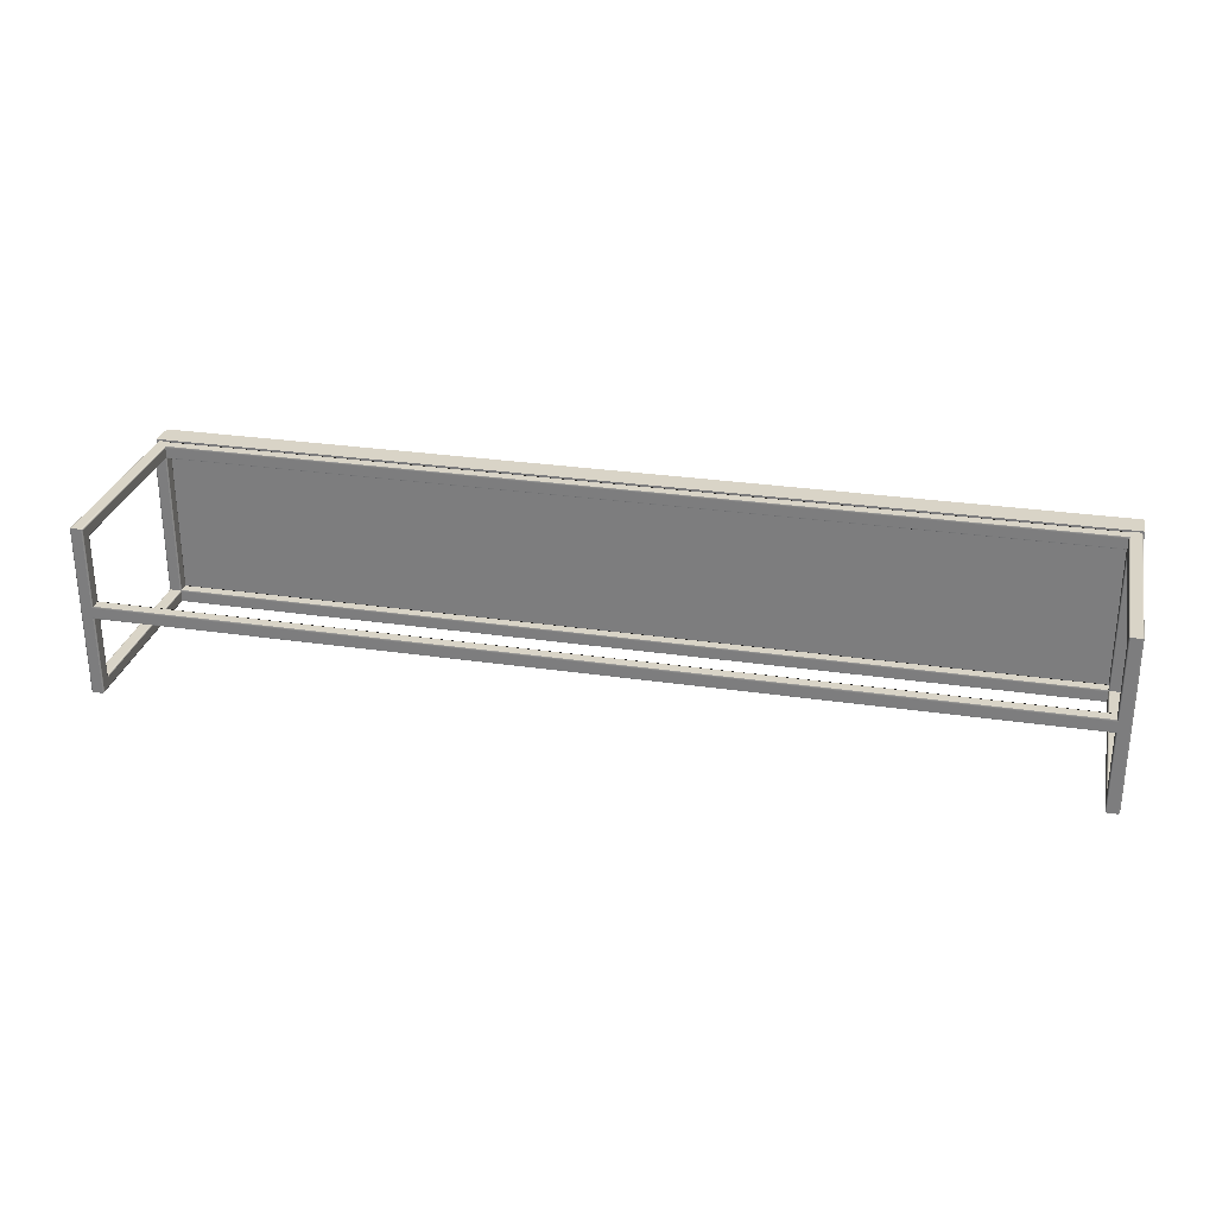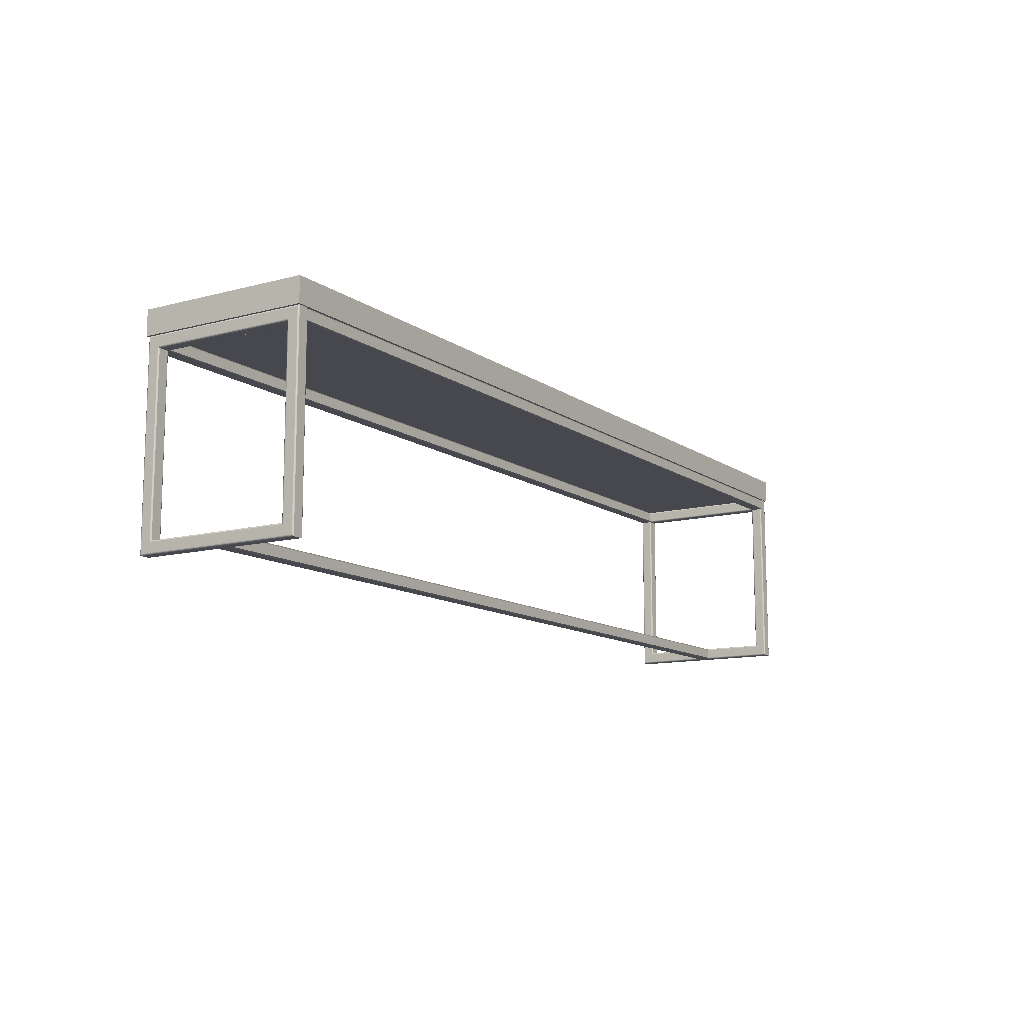
<metadata>
{"format":"obj","ext":"obj","renderer":"f3d","projection":"perspective","resolution":1024,"background":"white","views":[{"elev":28.4,"azim":12.5,"up":"+Z"},{"elev":-11.7,"azim":122.3,"up":"+Y"}]}
</metadata>
<code>
v -0.4789 0.1091 -0.08822
v 0.4789 0.08387 -0.08822
v -0.4789 0.08387 -0.08822
v 0.4789 0.1091 -0.08822
v -0.4789 0.08387 0.08822
v 0.4789 0.1091 0.08822
v 0.4789 0.08387 0.08822
v -0.4789 0.1091 0.08822
v -0.4767 0.07146 0.07423
v -0.4761 -0.1052 0.07404
v -0.4767 -0.1054 0.07423
v -0.4761 0.07127 0.07404
v -0.4767 -0.1054 -0.07423
v -0.4772 -0.1059 0.07475
v -0.4761 0.07127 -0.07404
v -0.4659 -0.1052 0.07404
v -0.4761 -0.1052 -0.07404
v -0.4772 0.07198 0.07475
v -0.4767 0.07146 -0.07423
v -0.4659 0.07127 -0.07404
v -0.4659 0.07127 0.07404
v -0.4772 -0.1059 -0.07475
v -0.4773 -0.1066 0.07546
v -0.4653 0.07146 0.07423
v -0.4659 -0.1052 -0.07404
v -0.4772 0.07198 -0.07475
v -0.4773 0.07269 0.07546
v -0.4653 0.07146 -0.07423
v -0.4653 -0.1054 0.07423
v -0.4773 0.07269 -0.07546
v -0.4773 -0.1066 -0.07546
v -0.4773 -0.1164 0.08523
v -0.4649 0.07198 0.07475
v -0.4653 -0.1054 -0.07423
v -0.4773 0.08246 0.08523
v -0.4649 -0.1059 0.07475
v -0.4649 0.07198 -0.07475
v -0.4773 0.08246 -0.08523
v -0.4773 -0.1164 -0.08523
v -0.4772 -0.1171 0.08593
v -0.4649 -0.1059 -0.07475
v -0.4647 0.07269 0.07546
v -0.4772 0.08316 0.08593
v -0.4647 -0.1066 0.07546
v -0.4647 -0.1066 -0.07546
v -0.4647 0.07269 -0.07546
v -0.4772 0.08316 -0.08593
v -0.4772 -0.1171 -0.08593
v -0.4767 -0.1176 0.08645
v -0.4647 0.08246 0.08523
v -0.4767 0.08368 0.08645
v -0.4647 -0.1164 0.08523
v -0.4647 0.08246 -0.08523
v -0.4767 0.08368 -0.08645
v -0.4767 -0.1176 -0.08645
v -0.4761 0.08387 0.08664
v -0.4649 0.08316 0.08593
v -0.4647 -0.1164 -0.08523
v -0.4761 -0.1178 -0.08664
v -0.4761 -0.1178 0.08664
v -0.4649 -0.1171 0.08593
v -0.4649 0.08316 -0.08593
v -0.4761 0.08387 -0.08664
v -0.4659 0.08387 0.08664
v -0.4653 0.08368 0.08645
v -0.4649 -0.1171 -0.08593
v -0.4659 -0.1178 -0.08664
v -0.4659 -0.1178 0.08664
v -0.4653 -0.1176 0.08645
v -0.4653 -0.1176 -0.08645
v -0.4653 0.08368 -0.08645
v -0.4659 0.08387 -0.08664
v 0.4653 0.07146 0.07423
v 0.4659 -0.1052 0.07404
v 0.4653 -0.1054 0.07423
v 0.4659 0.07127 0.07404
v 0.4653 -0.1054 -0.07423
v 0.4649 -0.1059 0.07475
v 0.4659 0.07127 -0.07404
v 0.4762 -0.1052 0.07404
v 0.4659 -0.1052 -0.07404
v 0.4649 0.07198 0.07475
v 0.4653 0.07146 -0.07423
v 0.4762 0.07127 -0.07404
v 0.4762 0.07127 0.07404
v 0.4649 -0.1059 -0.07475
v 0.4647 -0.1066 0.07546
v 0.4767 0.07146 0.07423
v 0.4762 -0.1052 -0.07404
v 0.4649 0.07198 -0.07475
v 0.4647 0.07269 0.07546
v 0.4767 0.07146 -0.07423
v 0.4767 -0.1054 0.07423
v 0.4647 0.07269 -0.07546
v 0.4647 -0.1066 -0.07546
v 0.4647 -0.1164 0.08523
v 0.4772 0.07198 0.07475
v 0.4767 -0.1054 -0.07423
v 0.4647 0.08246 0.08523
v 0.4772 -0.1059 0.07475
v 0.4772 0.07198 -0.07475
v 0.4647 0.08246 -0.08523
v 0.4647 -0.1164 -0.08523
v 0.4649 -0.1171 0.08593
v 0.4772 -0.1059 -0.07475
v 0.4773 0.07269 0.07546
v 0.4649 0.08316 0.08593
v 0.4773 -0.1066 0.07546
v 0.4773 -0.1066 -0.07546
v 0.4773 0.07269 -0.07546
v 0.4649 0.08316 -0.08593
v 0.4649 -0.1171 -0.08593
v 0.4653 -0.1176 0.08645
v 0.4773 0.08246 0.08523
v 0.4653 0.08368 0.08645
v 0.4773 -0.1164 0.08523
v 0.4773 0.08246 -0.08523
v 0.4653 0.08368 -0.08645
v 0.4653 -0.1176 -0.08645
v 0.4659 0.08387 0.08664
v 0.4772 0.08316 0.08593
v 0.4773 -0.1164 -0.08523
v 0.4659 -0.1178 -0.08664
v 0.4659 -0.1178 0.08664
v 0.4772 -0.1171 0.08593
v 0.4772 0.08316 -0.08593
v 0.4659 0.08387 -0.08664
v 0.4762 0.08387 0.08664
v 0.4767 0.08368 0.08645
v 0.4772 -0.1171 -0.08593
v 0.4762 -0.1178 -0.08664
v 0.4762 -0.1178 0.08664
v 0.4767 -0.1176 0.08645
v 0.4767 -0.1176 -0.08645
v 0.4767 0.08368 -0.08645
v 0.4762 0.08387 -0.08664
v -0.4659 0.08368 0.07463
v -0.4659 0.08387 0.08546
v -0.4659 0.08387 0.07522
v -0.4659 0.08368 0.08605
v 0.4659 0.08387 0.07522
v 0.4659 0.08368 0.07463
v -0.4659 0.08316 0.0742
v 0.4659 0.08387 0.08546
v 0.4659 0.08316 0.0742
v -0.4659 0.08316 0.08648
v 0.4659 0.08368 0.08605
v 0.4659 0.08316 0.08648
v -0.4659 0.08246 0.07404
v 0.4659 0.08246 0.08664
v 0.4659 0.08246 0.07404
v -0.4659 0.08246 0.08664
v -0.4659 0.07269 0.07404
v 0.4659 0.07269 0.08664
v 0.4659 0.07269 0.07404
v -0.4659 0.07269 0.08664
v -0.4659 0.07198 0.0742
v 0.4659 0.07198 0.08648
v 0.4659 0.07198 0.0742
v -0.4659 0.07198 0.08648
v 0.4659 0.07146 0.07463
v -0.4659 0.07146 0.07463
v 0.4659 0.07146 0.08605
v -0.4659 0.07146 0.08605
v 0.4659 0.07127 0.07522
v 0.4659 0.07127 0.08546
v -0.4659 0.07127 0.07522
v -0.4659 0.07127 0.08546
v -0.4659 0.08368 -0.08605
v -0.4659 0.08387 -0.07522
v -0.4659 0.08387 -0.08546
v -0.4659 0.08368 -0.07463
v 0.4659 0.08387 -0.08546
v 0.4659 0.08368 -0.08605
v -0.4659 0.08316 -0.08648
v 0.4659 0.08387 -0.07522
v 0.4659 0.08316 -0.08648
v -0.4659 0.08316 -0.0742
v 0.4659 0.08368 -0.07463
v 0.4659 0.08316 -0.0742
v -0.4659 0.08246 -0.08664
v 0.4659 0.08246 -0.07404
v 0.4659 0.08246 -0.08664
v -0.4659 0.08246 -0.07404
v -0.4659 0.07269 -0.08664
v 0.4659 0.07269 -0.07404
v 0.4659 0.07269 -0.08664
v -0.4659 0.07269 -0.07404
v -0.4659 0.07198 -0.08648
v 0.4659 0.07198 -0.0742
v 0.4659 0.07198 -0.08648
v -0.4659 0.07198 -0.0742
v 0.4659 0.07146 -0.08605
v -0.4659 0.07146 -0.08605
v 0.4659 0.07146 -0.07463
v -0.4659 0.07146 -0.07463
v 0.4659 0.07127 -0.08546
v 0.4659 0.07127 -0.07522
v -0.4659 0.07127 -0.08546
v -0.4659 0.07127 -0.07522
v -0.4659 -0.1054 -0.005709
v -0.4659 -0.1052 0.00512
v -0.4659 -0.1052 -0.00512
v -0.4659 -0.1054 0.005709
v 0.4659 -0.1052 -0.00512
v 0.4659 -0.1054 -0.005709
v -0.4659 -0.1059 -0.006141
v 0.4659 -0.1052 0.00512
v 0.4659 -0.1059 -0.006141
v -0.4659 -0.1059 0.006141
v 0.4659 -0.1054 0.005709
v 0.4659 -0.1059 0.006141
v -0.4659 -0.1066 -0.006301
v 0.4659 -0.1066 0.006301
v 0.4659 -0.1066 -0.006301
v -0.4659 -0.1066 0.006301
v -0.4659 -0.1164 -0.006301
v 0.4659 -0.1164 0.006301
v 0.4659 -0.1164 -0.006301
v -0.4659 -0.1164 0.006301
v -0.4659 -0.1171 -0.006141
v 0.4659 -0.1171 0.006141
v 0.4659 -0.1171 -0.006141
v -0.4659 -0.1171 0.006141
v 0.4659 -0.1176 -0.005709
v -0.4659 -0.1176 -0.005709
v 0.4659 -0.1176 0.005709
v -0.4659 -0.1176 0.005709
v 0.4659 -0.1178 -0.00512
v 0.4659 -0.1178 0.00512
v -0.4659 -0.1178 -0.00512
v -0.4659 -0.1178 0.00512
g mesh1_mesh1-geometry
f 1 2 3
f 2 1 4
f 3 2 1
f 4 1 2
f 2 5 3
f 3 5 2
f 5 1 3
f 3 1 5
f 1 6 4
f 4 6 1
f 6 2 4
f 4 2 6
f 5 2 7
f 7 2 5
f 1 5 8
f 8 5 1
f 6 1 8
f 8 1 6
f 2 6 7
f 7 6 2
f 6 5 7
f 7 5 6
f 5 6 8
f 8 6 5
g mesh2_mesh2-geometry
l 3 1
l 2 3
l 3 5
l 4 1
l 1 8
l 7 2
l 2 4
l 5 8
l 5 7
l 6 4
l 8 6
l 7 6
g mesh3_mesh3-geometry
f 9 10 11
f 10 9 12
f 11 10 9
f 12 9 10
f 10 13 11
f 11 13 10
f 14 9 11
f 11 9 14
f 9 15 12
f 12 15 9
f 12 16 10
f 10 16 12
f 13 10 17
f 17 10 13
f 13 14 11
f 11 14 13
f 9 14 18
f 18 14 9
f 15 9 19
f 19 9 15
f 20 12 15
f 15 12 20
f 16 12 21
f 21 12 16
f 16 17 10
f 10 17 16
f 17 19 13
f 13 19 17
f 14 13 22
f 22 13 14
f 23 18 14
f 14 18 23
f 18 19 9
f 9 19 18
f 19 17 15
f 15 17 19
f 12 20 21
f 21 20 12
f 17 20 15
f 15 20 17
f 24 16 21
f 21 16 24
f 17 16 25
f 25 16 17
f 26 13 19
f 19 13 26
f 13 26 22
f 22 26 13
f 22 23 14
f 14 23 22
f 18 23 27
f 27 23 18
f 19 18 26
f 26 18 19
f 28 21 20
f 20 21 28
f 20 17 25
f 25 17 20
f 16 24 29
f 29 24 16
f 21 28 24
f 24 28 21
f 29 25 16
f 16 25 29
f 30 22 26
f 26 22 30
f 23 22 31
f 31 22 23
f 23 32 27
f 27 32 23
f 27 26 18
f 18 26 27
f 25 28 20
f 20 28 25
f 33 29 24
f 24 29 33
f 28 33 24
f 24 33 28
f 25 29 34
f 34 29 25
f 22 30 31
f 31 30 22
f 26 27 30
f 30 27 26
f 31 32 23
f 23 32 31
f 35 27 32
f 32 27 35
f 28 25 34
f 34 25 28
f 29 33 36
f 36 33 29
f 33 28 37
f 37 28 33
f 36 34 29
f 29 34 36
f 30 38 31
f 31 38 30
f 35 30 27
f 27 30 35
f 31 39 32
f 32 39 31
f 40 35 32
f 32 35 40
f 41 28 34
f 34 28 41
f 42 36 33
f 33 36 42
f 28 41 37
f 37 41 28
f 37 42 33
f 33 42 37
f 34 36 41
f 41 36 34
f 38 30 35
f 35 30 38
f 39 31 38
f 38 31 39
f 39 40 32
f 32 40 39
f 35 40 43
f 43 40 35
f 36 42 44
f 44 42 36
f 45 37 41
f 41 37 45
f 42 37 46
f 46 37 42
f 44 41 36
f 36 41 44
f 43 38 35
f 35 38 43
f 47 39 38
f 38 39 47
f 40 39 48
f 48 39 40
f 49 43 40
f 40 43 49
f 42 50 44
f 44 50 42
f 37 45 46
f 46 45 37
f 41 44 45
f 45 44 41
f 46 50 42
f 42 50 46
f 38 43 47
f 47 43 38
f 39 47 48
f 48 47 39
f 48 49 40
f 40 49 48
f 43 49 51
f 51 49 43
f 52 44 50
f 50 44 52
f 45 53 46
f 46 53 45
f 52 45 44
f 44 45 52
f 50 46 53
f 53 46 50
f 51 47 43
f 43 47 51
f 54 48 47
f 47 48 54
f 49 48 55
f 55 48 49
f 49 56 51
f 51 56 49
f 57 52 50
f 50 52 57
f 45 58 53
f 53 58 45
f 58 45 52
f 52 45 58
f 53 57 50
f 50 57 53
f 47 51 54
f 54 51 47
f 48 54 55
f 55 54 48
f 59 49 55
f 55 49 59
f 56 49 60
f 60 49 56
f 56 54 51
f 51 54 56
f 52 57 61
f 61 57 52
f 58 62 53
f 53 62 58
f 61 58 52
f 52 58 61
f 57 53 62
f 62 53 57
f 63 55 54
f 54 55 63
f 49 59 60
f 60 59 49
f 55 63 59
f 59 63 55
f 60 64 56
f 56 64 60
f 54 56 63
f 63 56 54
f 65 61 57
f 57 61 65
f 62 58 66
f 66 58 62
f 58 61 66
f 66 61 58
f 62 65 57
f 57 65 62
f 67 60 59
f 59 60 67
f 63 67 59
f 59 67 63
f 64 60 68
f 68 60 64
f 64 63 56
f 56 63 64
f 61 65 69
f 69 65 61
f 70 62 66
f 66 62 70
f 69 66 61
f 61 66 69
f 65 62 71
f 71 62 65
f 60 67 68
f 68 67 60
f 67 63 72
f 72 63 67
f 69 64 68
f 68 64 69
f 63 64 72
f 72 64 63
f 64 69 65
f 65 69 64
f 62 70 71
f 71 70 62
f 66 69 70
f 70 69 66
f 72 65 71
f 71 65 72
f 70 68 67
f 67 68 70
f 72 70 67
f 67 70 72
f 68 70 69
f 69 70 68
f 65 72 64
f 64 72 65
f 70 72 71
f 71 72 70
g mesh4_mesh4-geometry
f 73 74 75
f 74 73 76
f 75 74 73
f 76 73 74
f 74 77 75
f 75 77 74
f 78 73 75
f 75 73 78
f 73 79 76
f 76 79 73
f 76 80 74
f 74 80 76
f 77 74 81
f 81 74 77
f 77 78 75
f 75 78 77
f 73 78 82
f 82 78 73
f 79 73 83
f 83 73 79
f 84 76 79
f 79 76 84
f 80 76 85
f 85 76 80
f 80 81 74
f 74 81 80
f 81 83 77
f 77 83 81
f 78 77 86
f 86 77 78
f 87 82 78
f 78 82 87
f 82 83 73
f 73 83 82
f 83 81 79
f 79 81 83
f 76 84 85
f 85 84 76
f 81 84 79
f 79 84 81
f 88 80 85
f 85 80 88
f 81 80 89
f 89 80 81
f 90 77 83
f 83 77 90
f 77 90 86
f 86 90 77
f 86 87 78
f 78 87 86
f 82 87 91
f 91 87 82
f 83 82 90
f 90 82 83
f 92 85 84
f 84 85 92
f 84 81 89
f 89 81 84
f 80 88 93
f 93 88 80
f 85 92 88
f 88 92 85
f 93 89 80
f 80 89 93
f 94 86 90
f 90 86 94
f 87 86 95
f 95 86 87
f 87 96 91
f 91 96 87
f 91 90 82
f 82 90 91
f 89 92 84
f 84 92 89
f 97 93 88
f 88 93 97
f 92 97 88
f 88 97 92
f 89 93 98
f 98 93 89
f 86 94 95
f 95 94 86
f 90 91 94
f 94 91 90
f 95 96 87
f 87 96 95
f 99 91 96
f 96 91 99
f 92 89 98
f 98 89 92
f 93 97 100
f 100 97 93
f 97 92 101
f 101 92 97
f 100 98 93
f 93 98 100
f 94 102 95
f 95 102 94
f 99 94 91
f 91 94 99
f 95 103 96
f 96 103 95
f 104 99 96
f 96 99 104
f 105 92 98
f 98 92 105
f 106 100 97
f 97 100 106
f 92 105 101
f 101 105 92
f 101 106 97
f 97 106 101
f 98 100 105
f 105 100 98
f 102 94 99
f 99 94 102
f 103 95 102
f 102 95 103
f 103 104 96
f 96 104 103
f 99 104 107
f 107 104 99
f 100 106 108
f 108 106 100
f 109 101 105
f 105 101 109
f 106 101 110
f 110 101 106
f 108 105 100
f 100 105 108
f 107 102 99
f 99 102 107
f 111 103 102
f 102 103 111
f 104 103 112
f 112 103 104
f 113 107 104
f 104 107 113
f 106 114 108
f 108 114 106
f 101 109 110
f 110 109 101
f 105 108 109
f 109 108 105
f 110 114 106
f 106 114 110
f 102 107 111
f 111 107 102
f 103 111 112
f 112 111 103
f 112 113 104
f 104 113 112
f 107 113 115
f 115 113 107
f 116 108 114
f 114 108 116
f 109 117 110
f 110 117 109
f 116 109 108
f 108 109 116
f 114 110 117
f 117 110 114
f 115 111 107
f 107 111 115
f 118 112 111
f 111 112 118
f 113 112 119
f 119 112 113
f 113 120 115
f 115 120 113
f 121 116 114
f 114 116 121
f 109 122 117
f 117 122 109
f 122 109 116
f 116 109 122
f 117 121 114
f 114 121 117
f 111 115 118
f 118 115 111
f 112 118 119
f 119 118 112
f 123 113 119
f 119 113 123
f 120 113 124
f 124 113 120
f 120 118 115
f 115 118 120
f 116 121 125
f 125 121 116
f 122 126 117
f 117 126 122
f 125 122 116
f 116 122 125
f 121 117 126
f 126 117 121
f 127 119 118
f 118 119 127
f 113 123 124
f 124 123 113
f 119 127 123
f 123 127 119
f 124 128 120
f 120 128 124
f 118 120 127
f 127 120 118
f 129 125 121
f 121 125 129
f 126 122 130
f 130 122 126
f 122 125 130
f 130 125 122
f 126 129 121
f 121 129 126
f 131 124 123
f 123 124 131
f 127 131 123
f 123 131 127
f 128 124 132
f 132 124 128
f 128 127 120
f 120 127 128
f 125 129 133
f 133 129 125
f 134 126 130
f 130 126 134
f 133 130 125
f 125 130 133
f 129 126 135
f 135 126 129
f 124 131 132
f 132 131 124
f 131 127 136
f 136 127 131
f 133 128 132
f 132 128 133
f 127 128 136
f 136 128 127
f 128 133 129
f 129 133 128
f 126 134 135
f 135 134 126
f 130 133 134
f 134 133 130
f 136 129 135
f 135 129 136
f 134 132 131
f 131 132 134
f 136 134 131
f 131 134 136
f 132 134 133
f 133 134 132
f 129 136 128
f 128 136 129
f 134 136 135
f 135 136 134
g mesh5_mesh5-geometry
f 137 138 139
f 138 137 140
f 139 138 137
f 140 137 138
f 138 141 139
f 139 141 138
f 139 142 137
f 137 142 139
f 140 137 143
f 143 137 140
f 140 144 138
f 138 144 140
f 141 138 144
f 144 138 141
f 142 139 141
f 141 139 142
f 145 137 142
f 142 137 145
f 137 145 143
f 143 145 137
f 140 143 146
f 146 143 140
f 144 140 147
f 147 140 144
f 147 141 144
f 144 141 147
f 141 147 142
f 142 147 141
f 142 148 145
f 145 148 142
f 145 149 143
f 143 149 145
f 146 143 149
f 149 143 146
f 146 147 140
f 140 147 146
f 142 147 148
f 148 147 142
f 145 148 150
f 150 148 145
f 149 145 151
f 151 145 149
f 146 149 152
f 152 149 146
f 147 146 148
f 148 146 147
f 146 150 148
f 148 150 146
f 145 150 151
f 151 150 145
f 151 153 149
f 149 153 151
f 152 149 153
f 153 149 152
f 150 146 152
f 152 146 150
f 151 150 154
f 154 150 151
f 153 151 155
f 155 151 153
f 152 153 156
f 156 153 152
f 152 154 150
f 150 154 152
f 151 154 155
f 155 154 151
f 155 157 153
f 153 157 155
f 156 153 157
f 157 153 156
f 154 152 156
f 156 152 154
f 155 154 158
f 158 154 155
f 157 155 159
f 159 155 157
f 156 157 160
f 160 157 156
f 156 158 154
f 154 158 156
f 155 158 159
f 159 158 155
f 161 157 159
f 159 157 161
f 160 157 162
f 162 157 160
f 158 156 160
f 160 156 158
f 159 158 163
f 163 158 159
f 157 161 162
f 162 161 157
f 159 163 161
f 161 163 159
f 160 162 164
f 164 162 160
f 164 158 160
f 160 158 164
f 158 164 163
f 163 164 158
f 165 162 161
f 161 162 165
f 161 163 166
f 166 163 161
f 164 162 167
f 167 162 164
f 168 163 164
f 164 163 168
f 162 165 167
f 167 165 162
f 161 166 165
f 165 166 161
f 163 168 166
f 166 168 163
f 164 167 168
f 168 167 164
f 166 167 165
f 165 167 166
f 167 166 168
f 168 166 167
g mesh5_mesh5-geometry
f 169 170 171
f 170 169 172
f 171 170 169
f 172 169 170
f 170 173 171
f 171 173 170
f 171 174 169
f 169 174 171
f 172 169 175
f 175 169 172
f 172 176 170
f 170 176 172
f 173 170 176
f 176 170 173
f 174 171 173
f 173 171 174
f 177 169 174
f 174 169 177
f 169 177 175
f 175 177 169
f 172 175 178
f 178 175 172
f 176 172 179
f 179 172 176
f 179 173 176
f 176 173 179
f 173 179 174
f 174 179 173
f 174 180 177
f 177 180 174
f 177 181 175
f 175 181 177
f 178 175 181
f 181 175 178
f 178 179 172
f 172 179 178
f 174 179 180
f 180 179 174
f 177 180 182
f 182 180 177
f 181 177 183
f 183 177 181
f 178 181 184
f 184 181 178
f 179 178 180
f 180 178 179
f 178 182 180
f 180 182 178
f 177 182 183
f 183 182 177
f 183 185 181
f 181 185 183
f 184 181 185
f 185 181 184
f 182 178 184
f 184 178 182
f 183 182 186
f 186 182 183
f 185 183 187
f 187 183 185
f 184 185 188
f 188 185 184
f 184 186 182
f 182 186 184
f 183 186 187
f 187 186 183
f 187 189 185
f 185 189 187
f 188 185 189
f 189 185 188
f 186 184 188
f 188 184 186
f 187 186 190
f 190 186 187
f 189 187 191
f 191 187 189
f 188 189 192
f 192 189 188
f 188 190 186
f 186 190 188
f 187 190 191
f 191 190 187
f 193 189 191
f 191 189 193
f 192 189 194
f 194 189 192
f 190 188 192
f 192 188 190
f 191 190 195
f 195 190 191
f 189 193 194
f 194 193 189
f 191 195 193
f 193 195 191
f 192 194 196
f 196 194 192
f 196 190 192
f 192 190 196
f 190 196 195
f 195 196 190
f 197 194 193
f 193 194 197
f 193 195 198
f 198 195 193
f 196 194 199
f 199 194 196
f 200 195 196
f 196 195 200
f 194 197 199
f 199 197 194
f 193 198 197
f 197 198 193
f 195 200 198
f 198 200 195
f 196 199 200
f 200 199 196
f 198 199 197
f 197 199 198
f 199 198 200
f 200 198 199
g mesh5_mesh5-geometry
f 201 202 203
f 202 201 204
f 203 202 201
f 204 201 202
f 202 205 203
f 203 205 202
f 203 206 201
f 201 206 203
f 204 201 207
f 207 201 204
f 204 208 202
f 202 208 204
f 205 202 208
f 208 202 205
f 206 203 205
f 205 203 206
f 209 201 206
f 206 201 209
f 201 209 207
f 207 209 201
f 204 207 210
f 210 207 204
f 208 204 211
f 211 204 208
f 211 205 208
f 208 205 211
f 205 211 206
f 206 211 205
f 206 212 209
f 209 212 206
f 209 213 207
f 207 213 209
f 210 207 213
f 213 207 210
f 210 211 204
f 204 211 210
f 206 211 212
f 212 211 206
f 209 212 214
f 214 212 209
f 213 209 215
f 215 209 213
f 210 213 216
f 216 213 210
f 211 210 212
f 212 210 211
f 210 214 212
f 212 214 210
f 209 214 215
f 215 214 209
f 215 217 213
f 213 217 215
f 216 213 217
f 217 213 216
f 214 210 216
f 216 210 214
f 215 214 218
f 218 214 215
f 217 215 219
f 219 215 217
f 216 217 220
f 220 217 216
f 216 218 214
f 214 218 216
f 215 218 219
f 219 218 215
f 219 221 217
f 217 221 219
f 220 217 221
f 221 217 220
f 218 216 220
f 220 216 218
f 219 218 222
f 222 218 219
f 221 219 223
f 223 219 221
f 220 221 224
f 224 221 220
f 220 222 218
f 218 222 220
f 219 222 223
f 223 222 219
f 225 221 223
f 223 221 225
f 224 221 226
f 226 221 224
f 222 220 224
f 224 220 222
f 223 222 227
f 227 222 223
f 221 225 226
f 226 225 221
f 223 227 225
f 225 227 223
f 224 226 228
f 228 226 224
f 228 222 224
f 224 222 228
f 222 228 227
f 227 228 222
f 229 226 225
f 225 226 229
f 225 227 230
f 230 227 225
f 228 226 231
f 231 226 228
f 232 227 228
f 228 227 232
f 226 229 231
f 231 229 226
f 225 230 229
f 229 230 225
f 227 232 230
f 230 232 227
f 228 231 232
f 232 231 228
f 230 231 229
f 229 231 230
f 231 230 232
f 232 230 231

</code>
